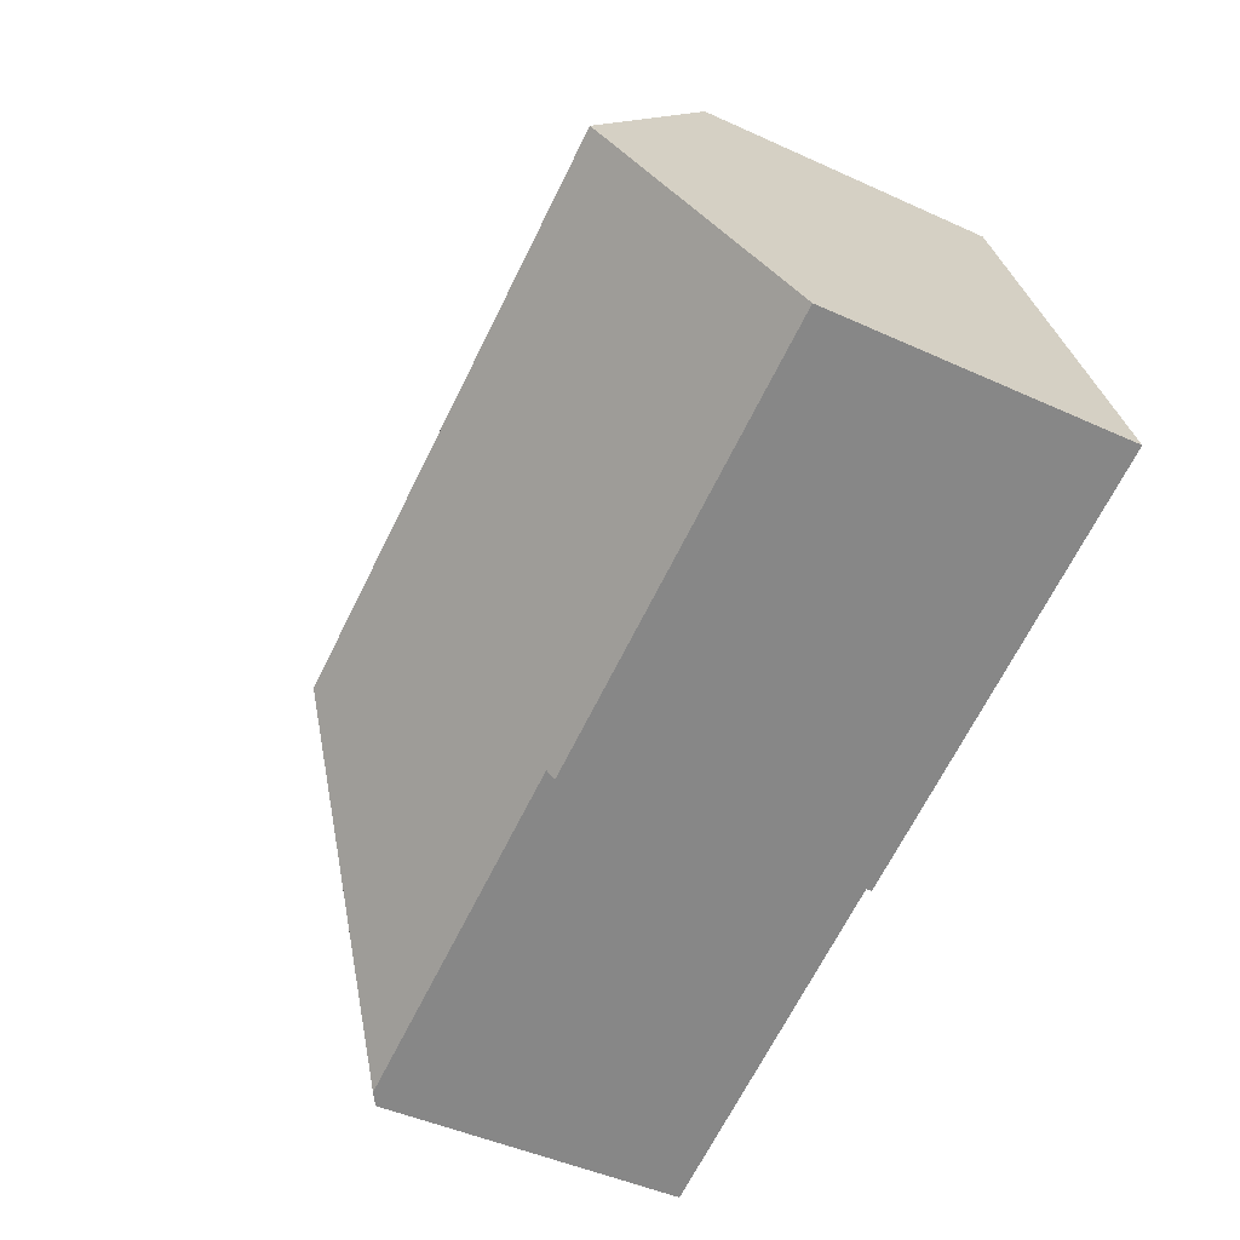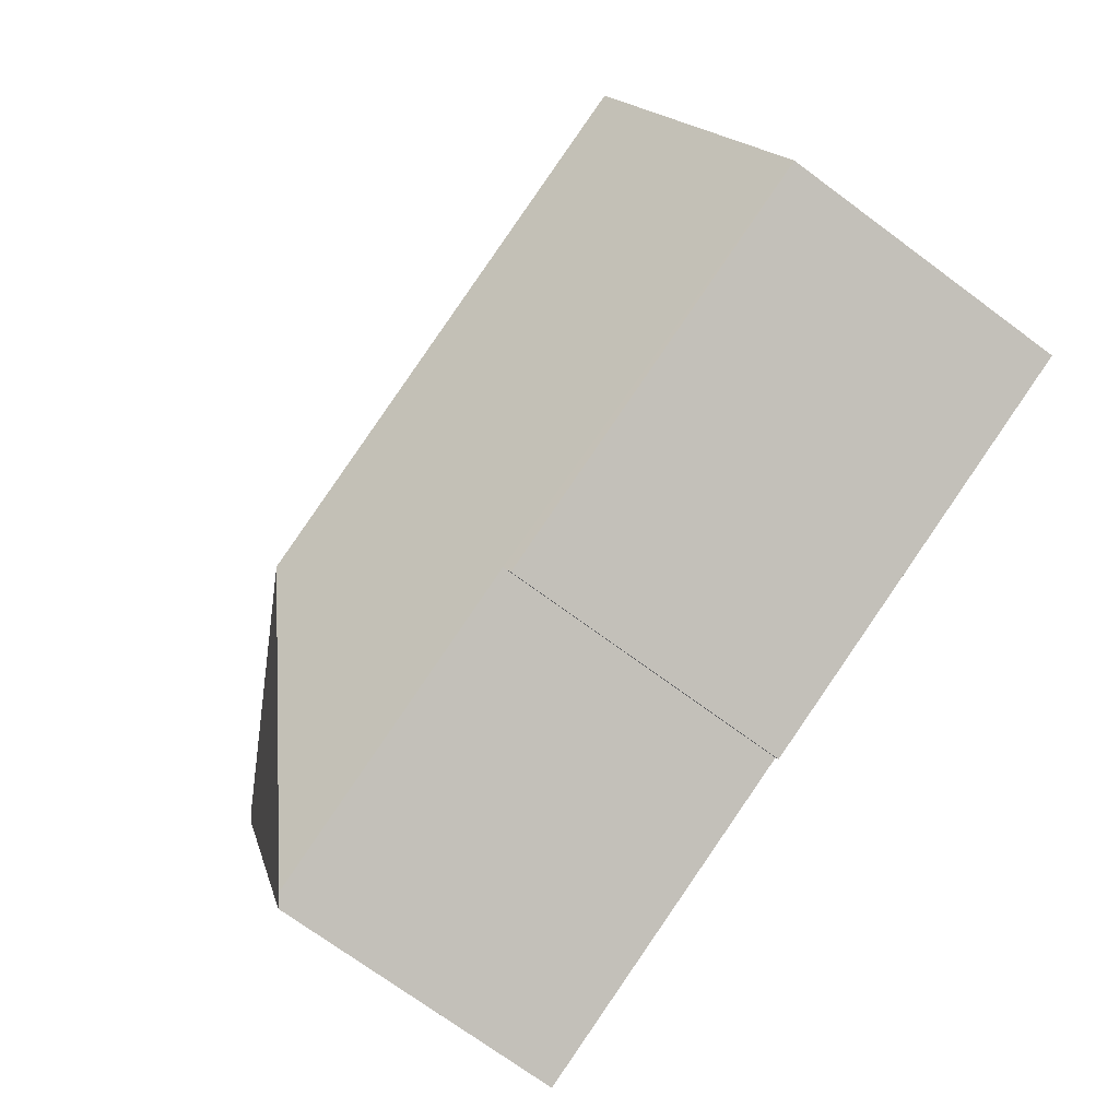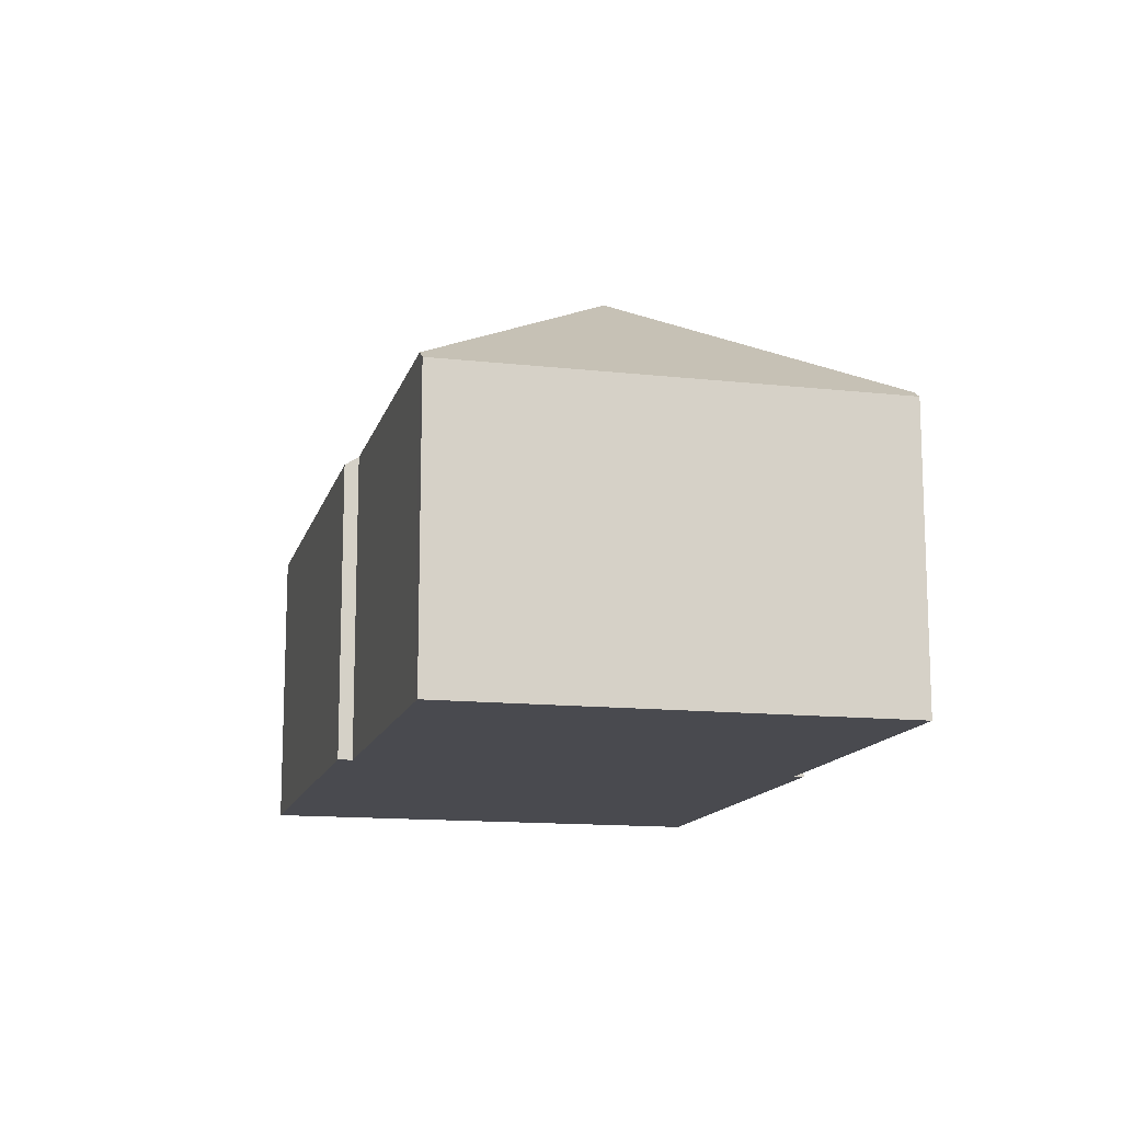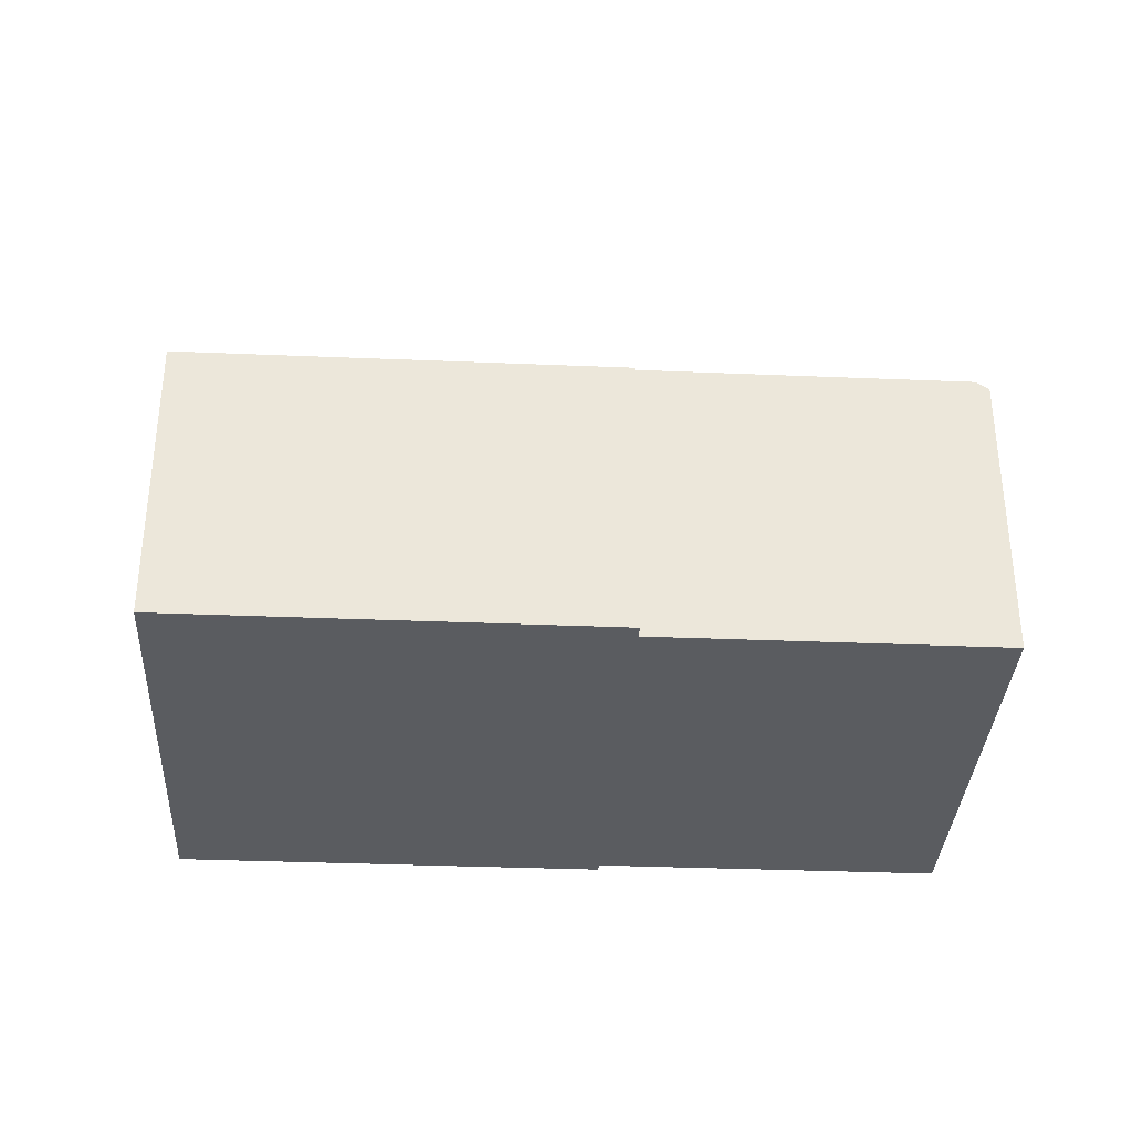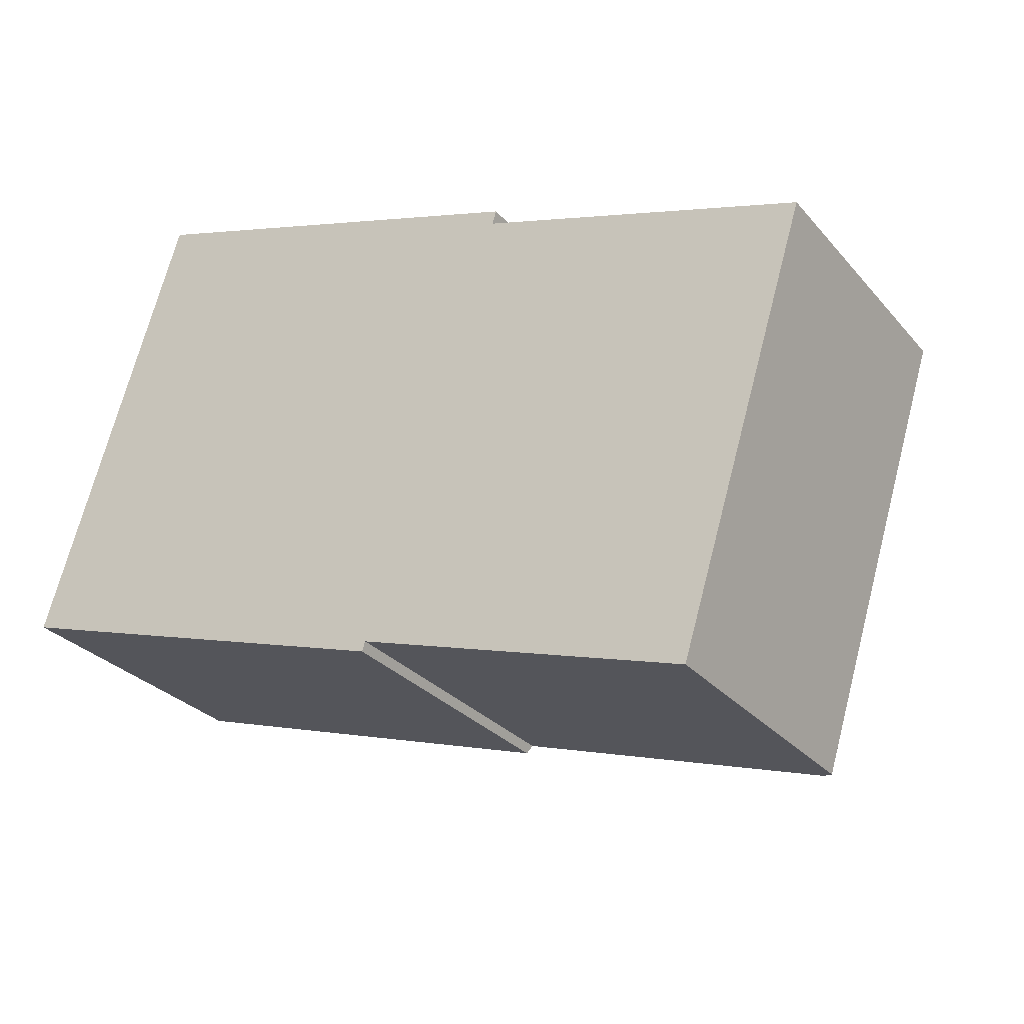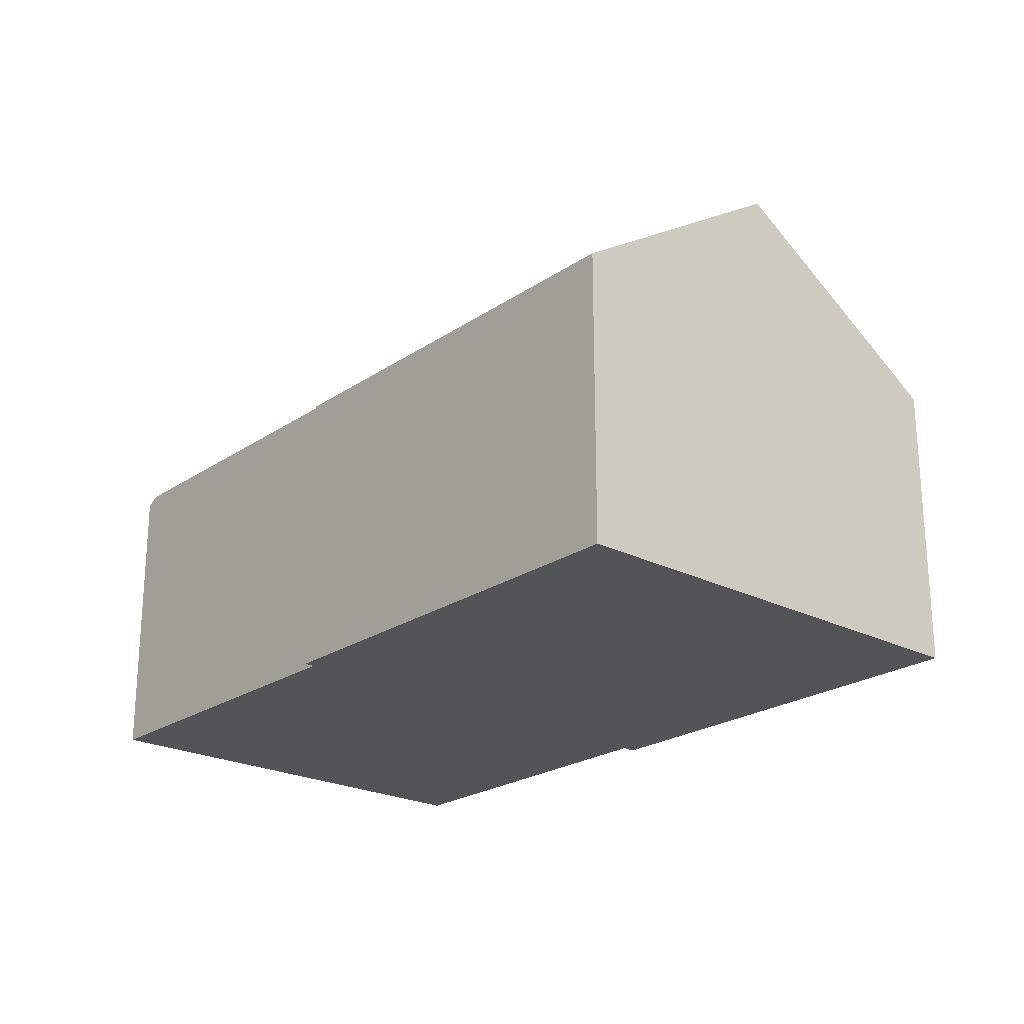
<metadata>
{"format":"obj","ext":"obj","renderer":"f3d","projection":"perspective","resolution":1024,"background":"white","views":[{"elev":-46.4,"azim":-117.5,"up":"+Z"},{"elev":-72.7,"azim":-126.4,"up":"+Z"},{"elev":-13.5,"azim":93.6,"up":"+Y"},{"elev":-34.1,"azim":14.3,"up":"+Y"},{"elev":-28.7,"azim":32.1,"up":"+Z"},{"elev":-22.9,"azim":-113.6,"up":"+Y"}]}
</metadata>
<code>
v  9.808 5.1 5.538
v  1.239 7.689 3.926
v  2.479 5.099 7.853
v  9.734 5.254 5.304
v  10.37 7.689 1.045
v  15.22 5.254 3.571
v  13.14 5.077 -3.962
v  15.45 5.105 3.5
v  12.94 5.211 -3.898
v  0 5.099 3.122e-16
v  7.307 5.211 -2.121
v  7.254 5.099 -2.29
v  9.734 -3.248e-16 5.304
v  9.808 -3.391e-16 5.538
v  15.45 -2.143e-16 3.5
v  13.14 2.426e-16 -3.962
v  7.307 1.299e-16 -2.121
v  7.254 1.402e-16 -2.29
v  15.22 -2.187e-16 3.571
v  2.479 -4.809e-16 7.853
v  12.94 2.387e-16 -3.898
v  0 0 0
v  1.239 -2.404e-16 3.926
g defaultobject
f 1 2 3
f 2 1 4
f 2 4 5
f 5 4 6
f 7 6 8
f 6 7 5
f 5 7 9
f 10 11 12
f 11 10 5
f 5 10 2
f 5 9 11
f 1 13 4
f 13 1 14
f 15 7 8
f 7 15 16
f 17 12 11
f 12 17 18
f 13 6 4
f 6 13 19
f 6 19 8
f 8 19 15
f 3 14 1
f 14 3 20
f 7 11 9
f 11 7 16
f 11 16 17
f 17 16 21
f 18 10 12
f 10 18 22
f 22 2 10
f 2 22 3
f 3 22 23
f 3 23 20
f 16 19 13
f 19 16 15
f 18 23 22
f 23 18 20
f 20 18 17
f 20 17 21
f 20 21 13
f 20 13 14
f 13 21 16

</code>
